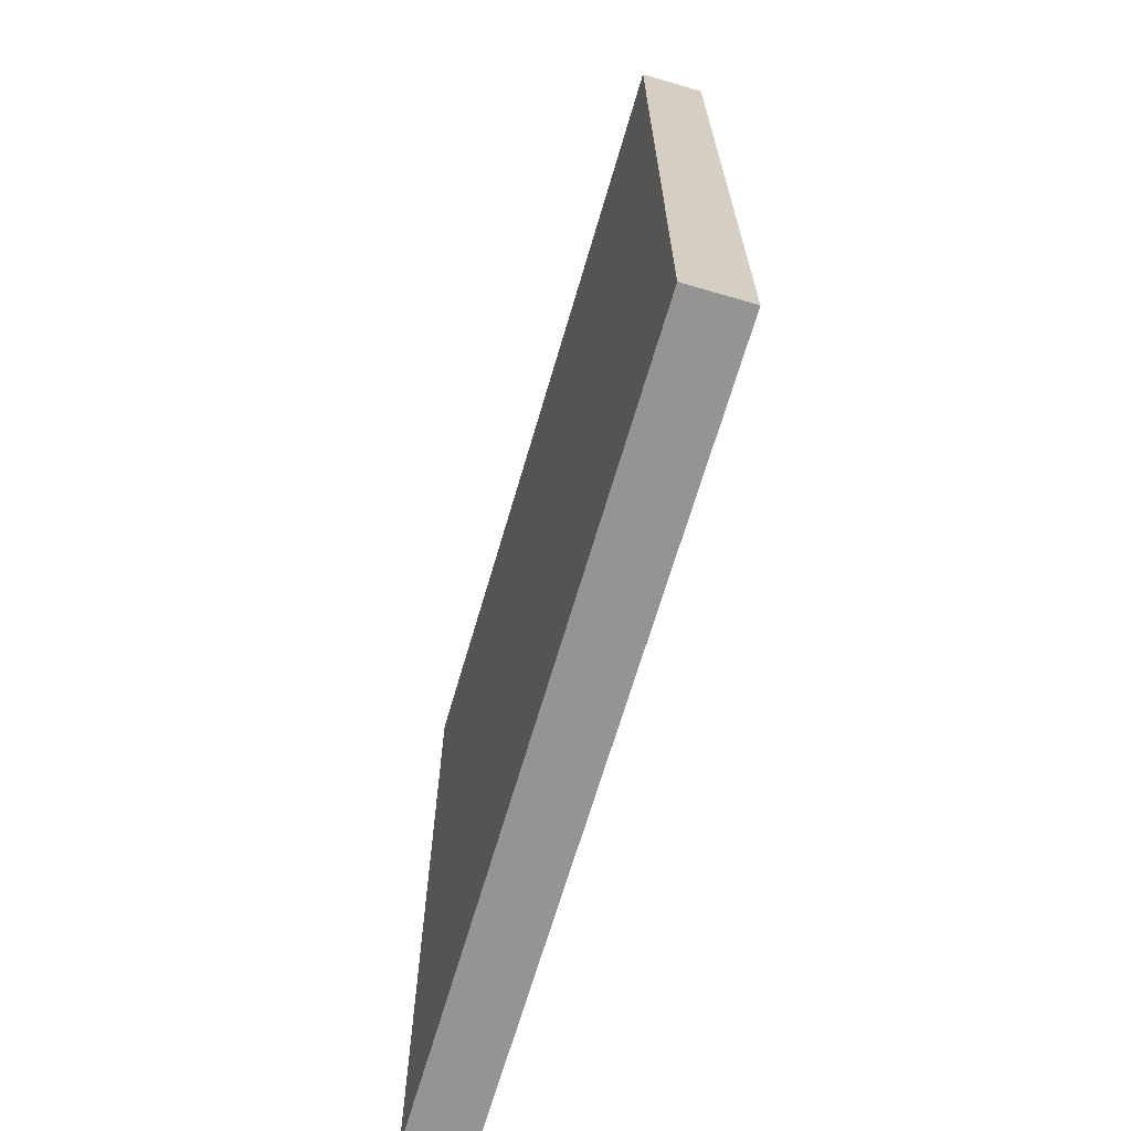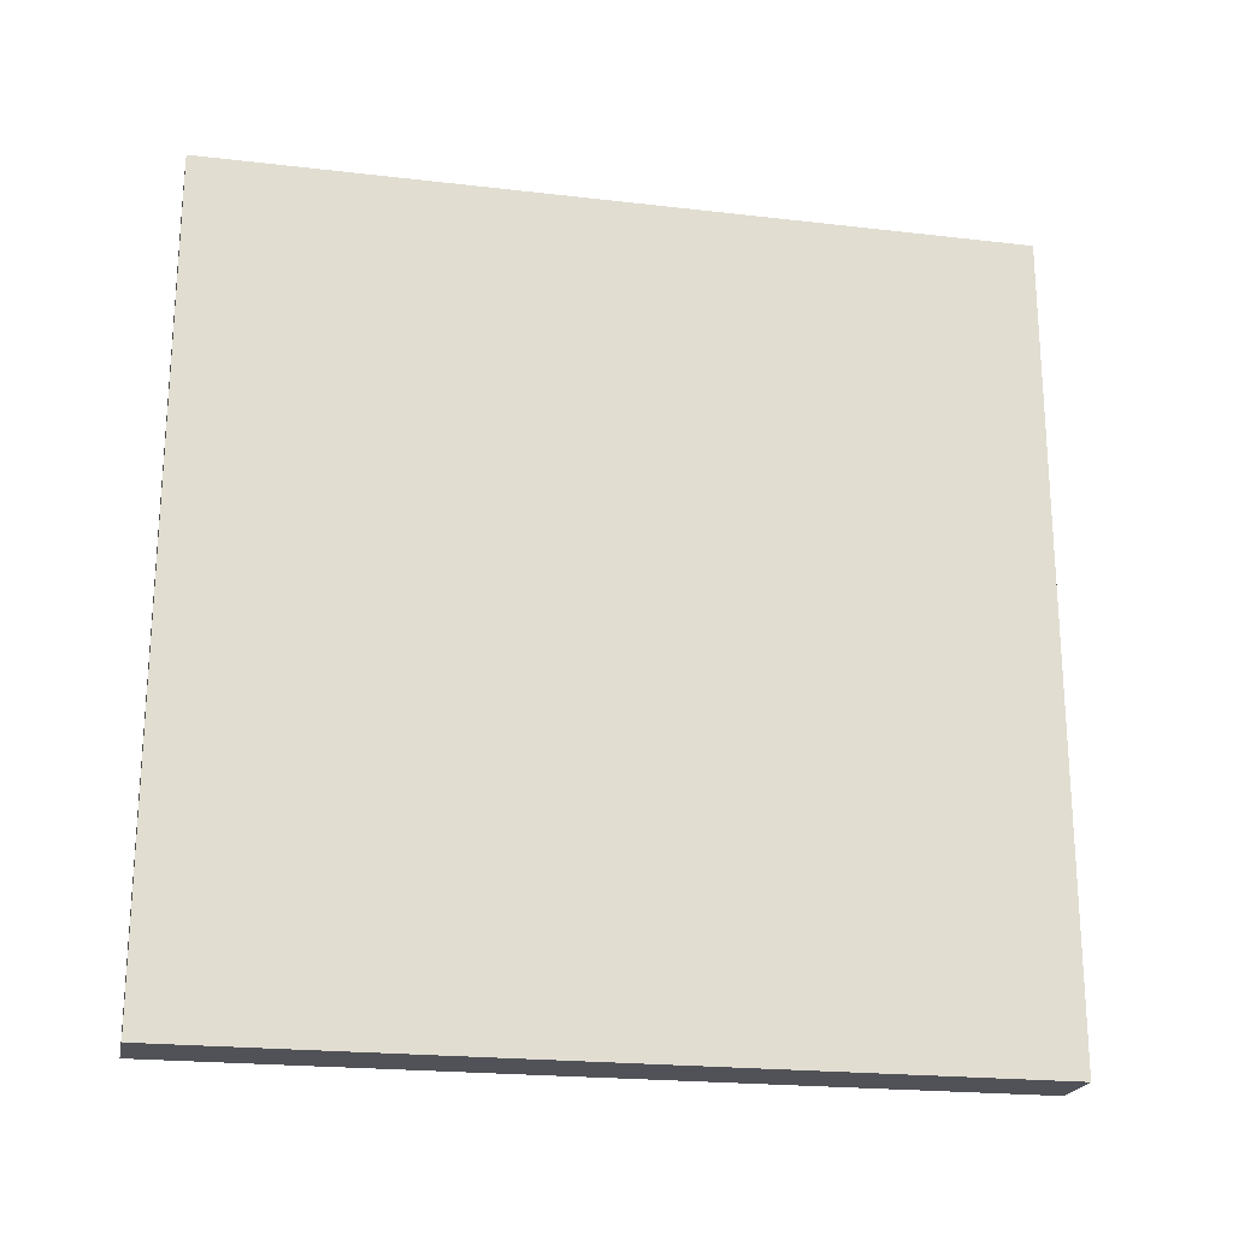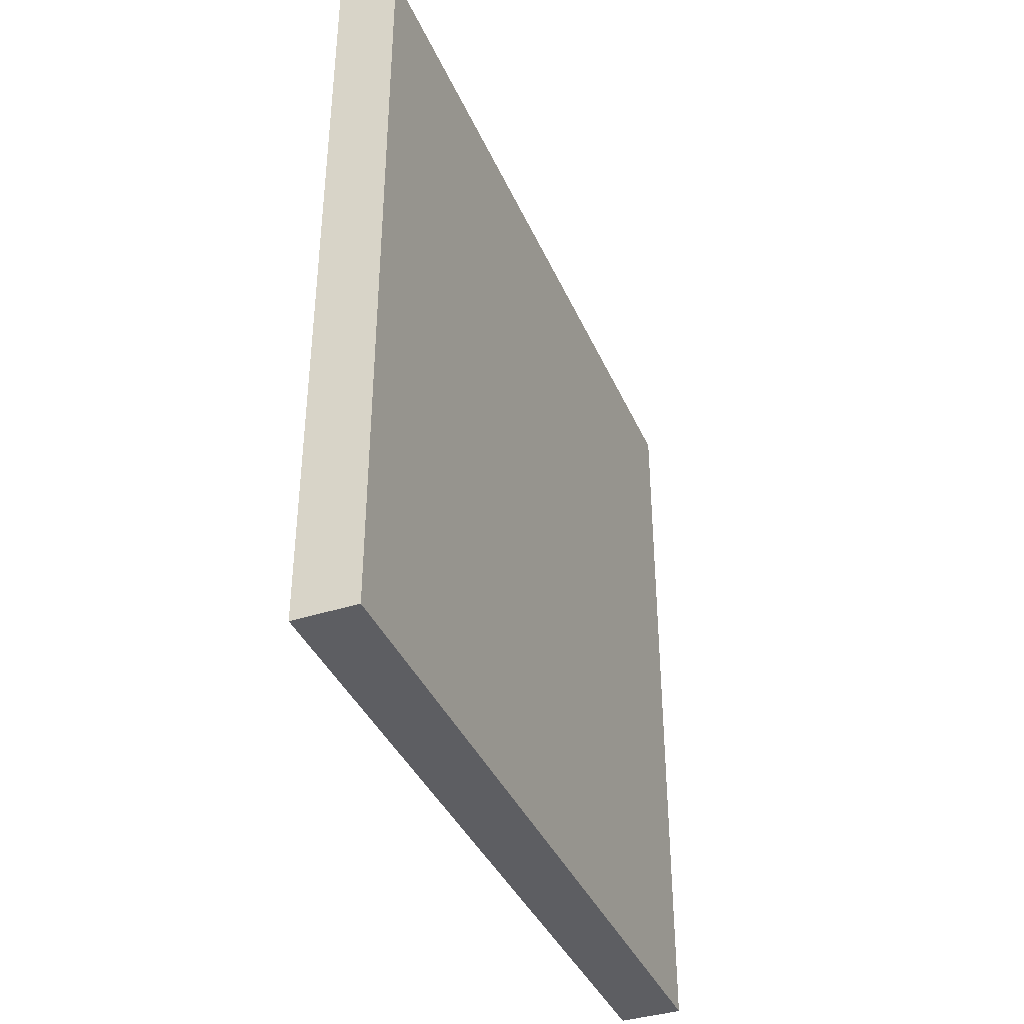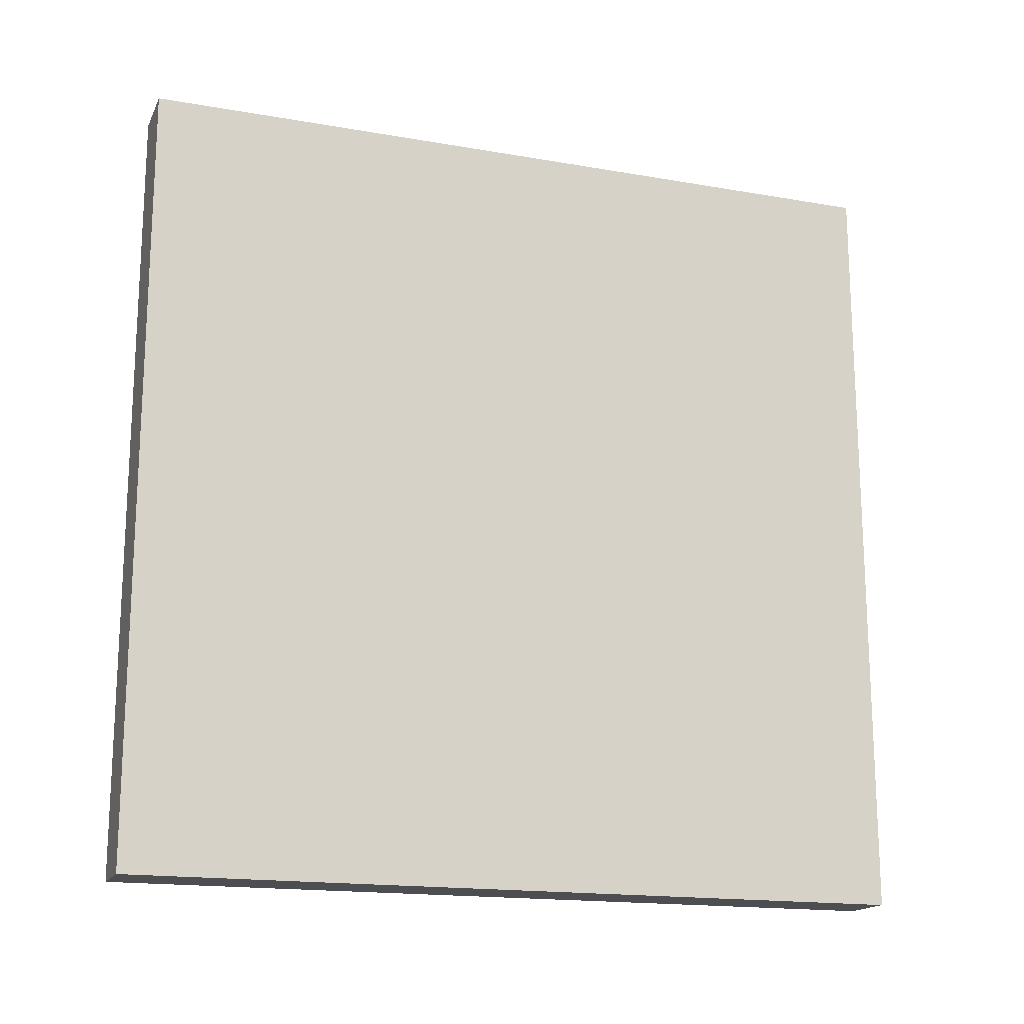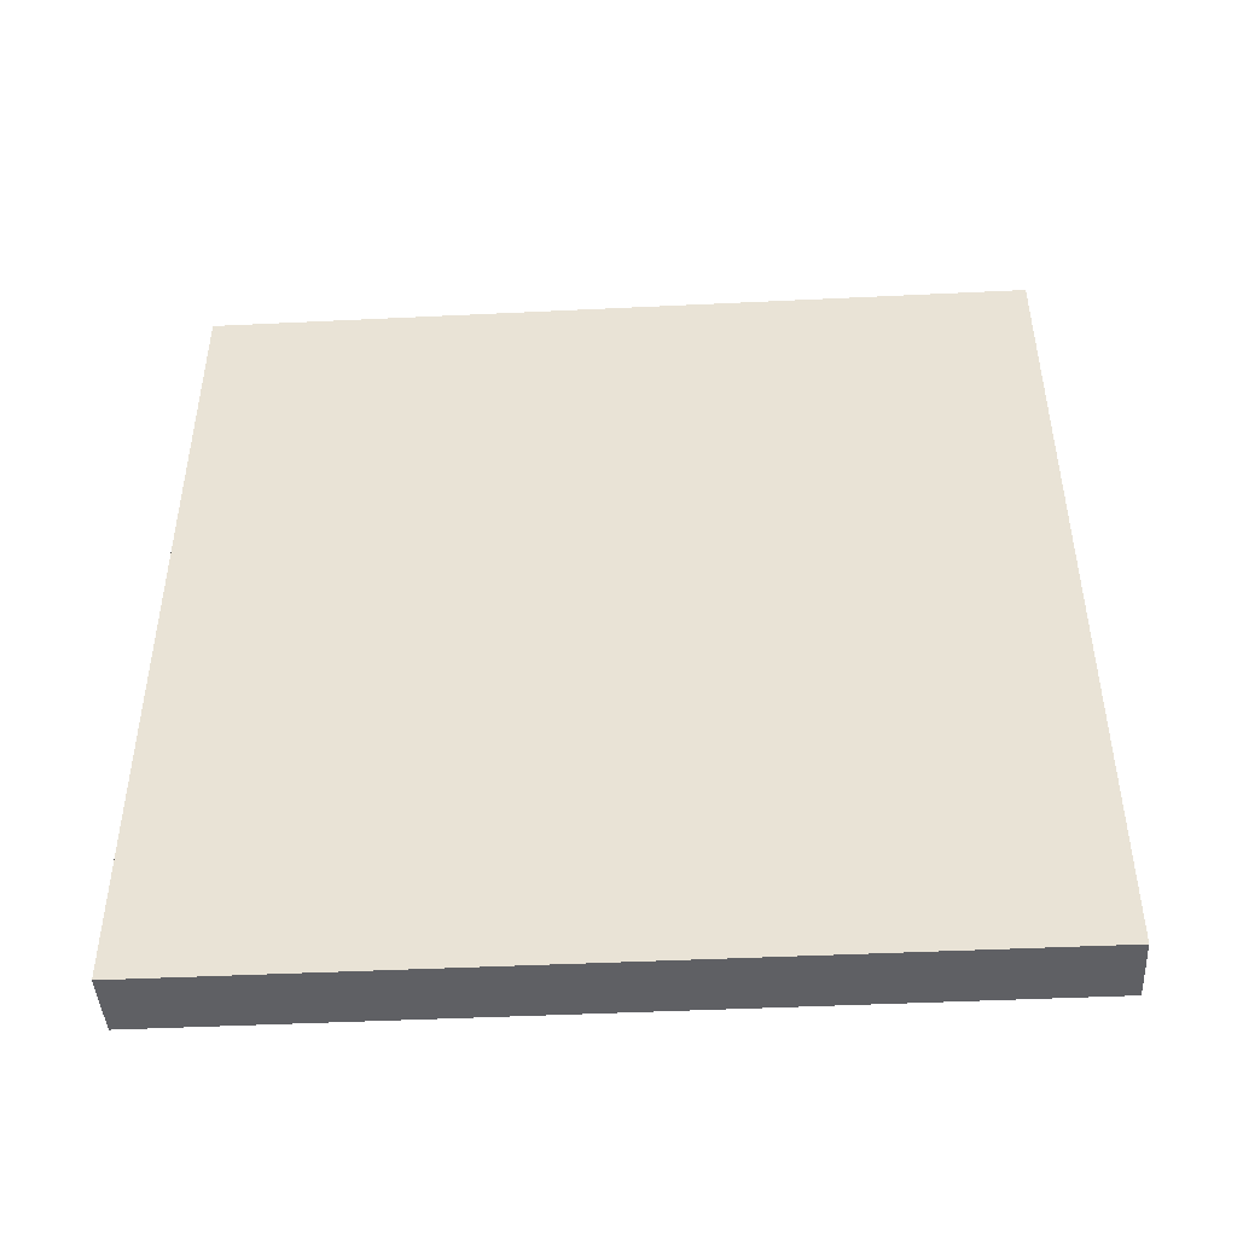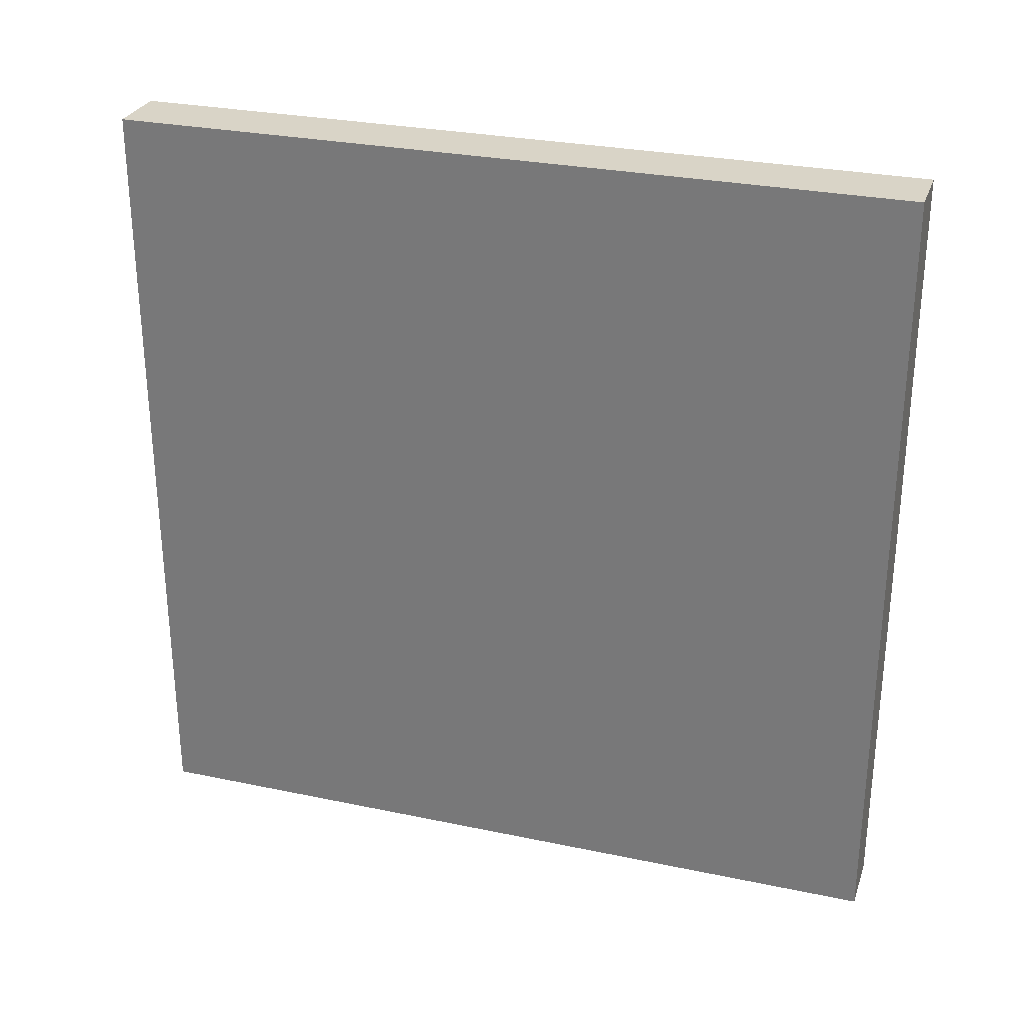
<metadata>
{"format":"obj","ext":"obj","renderer":"f3d","projection":"perspective","resolution":1024,"background":"white","views":[{"elev":-67.2,"azim":-16.3,"up":"+Y"},{"elev":-21.4,"azim":-101.7,"up":"+Y"},{"elev":-38.7,"azim":-158.0,"up":"+Z"},{"elev":-16.9,"azim":70.7,"up":"+Y"},{"elev":-45.1,"azim":93.2,"up":"+Z"},{"elev":28.6,"azim":107.5,"up":"+Y"}]}
</metadata>
<code>
v 346 0 50
v 338 0 50
v 338 100 50
v 346 100 50
v 338 0 150
v 338 100 150
v 346 100 150
v 346 0 150
v 346 0 125
v 346 0 69
f 1 2 3 4
f 5 6 3 2
f 7 6 5 8
f 4 3 6 7
f 1 4 7 8 9 10
f 5 2 1 10 9 8

</code>
